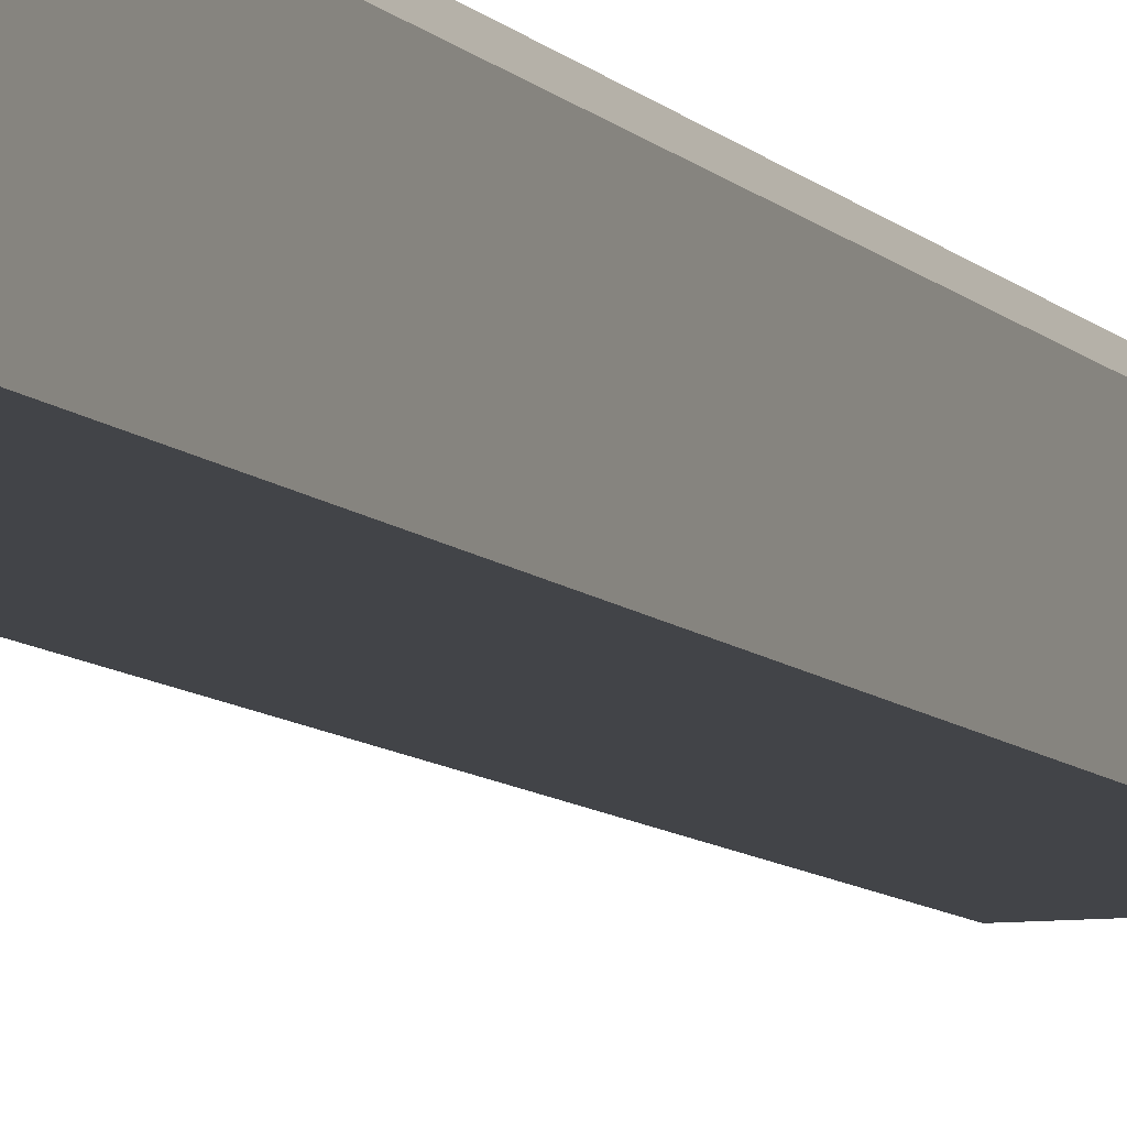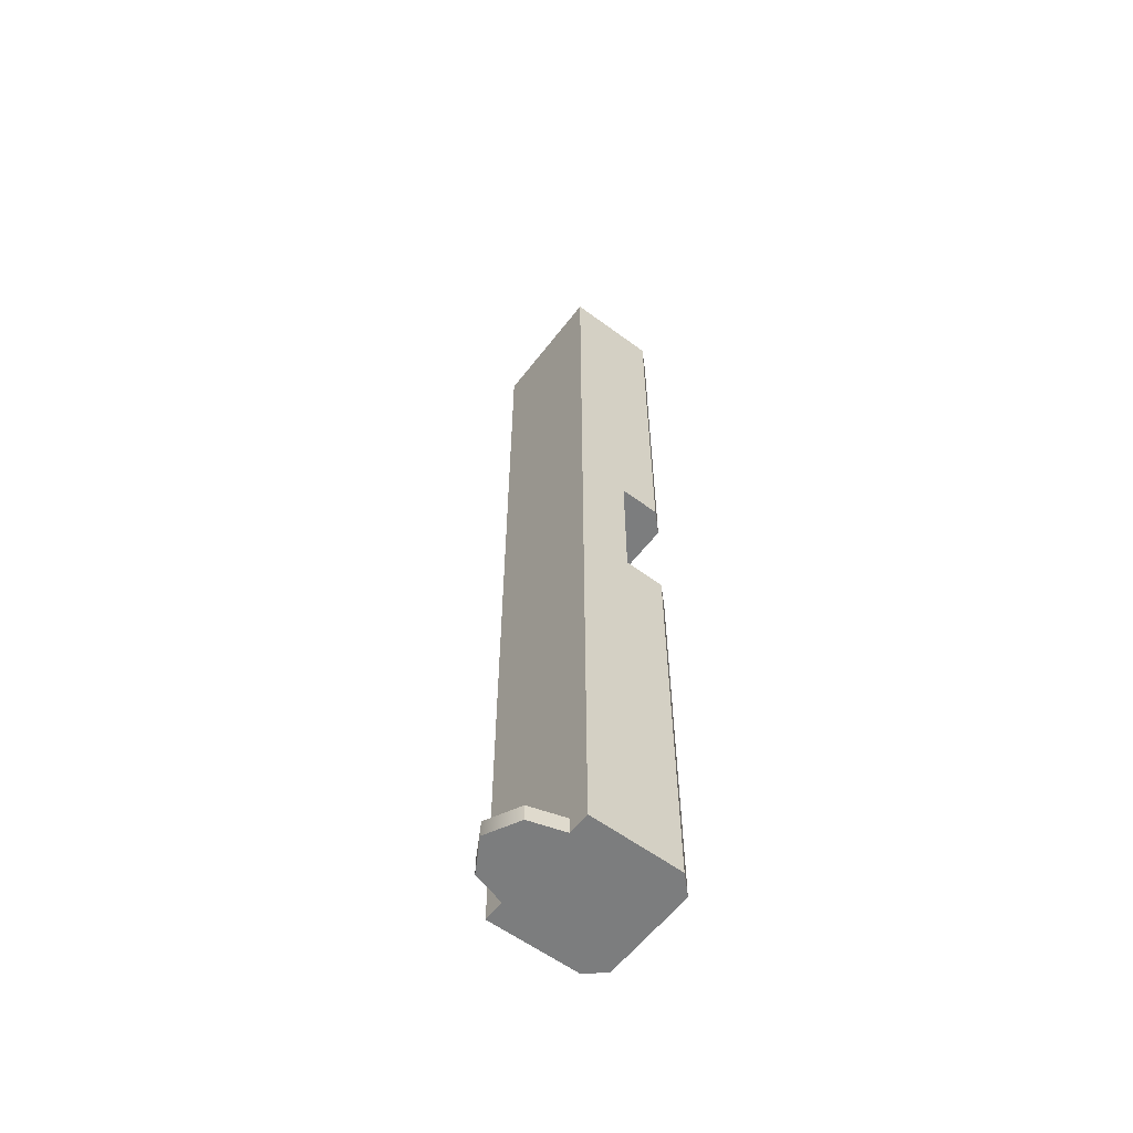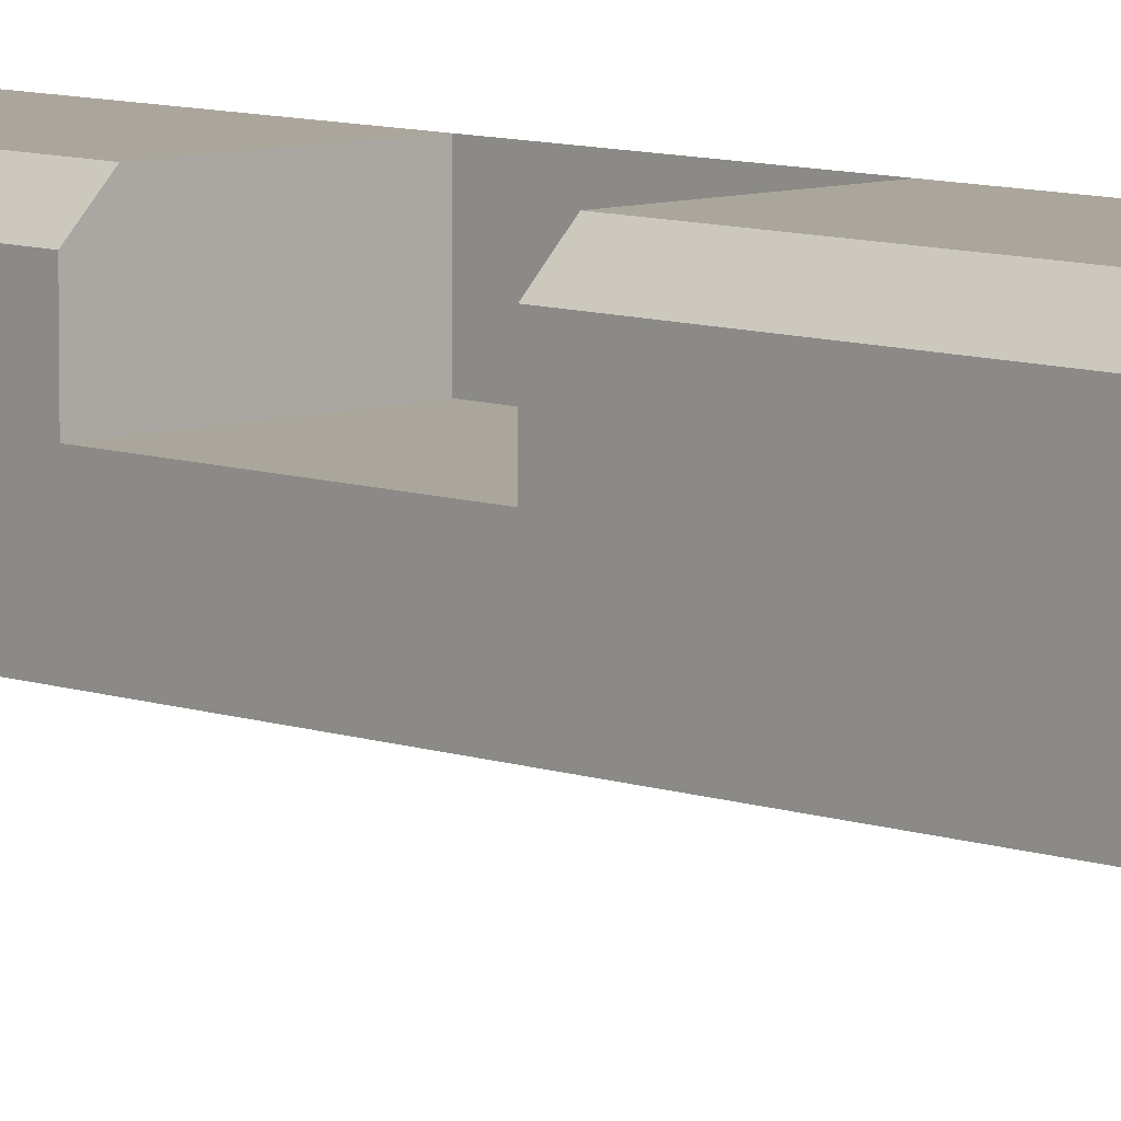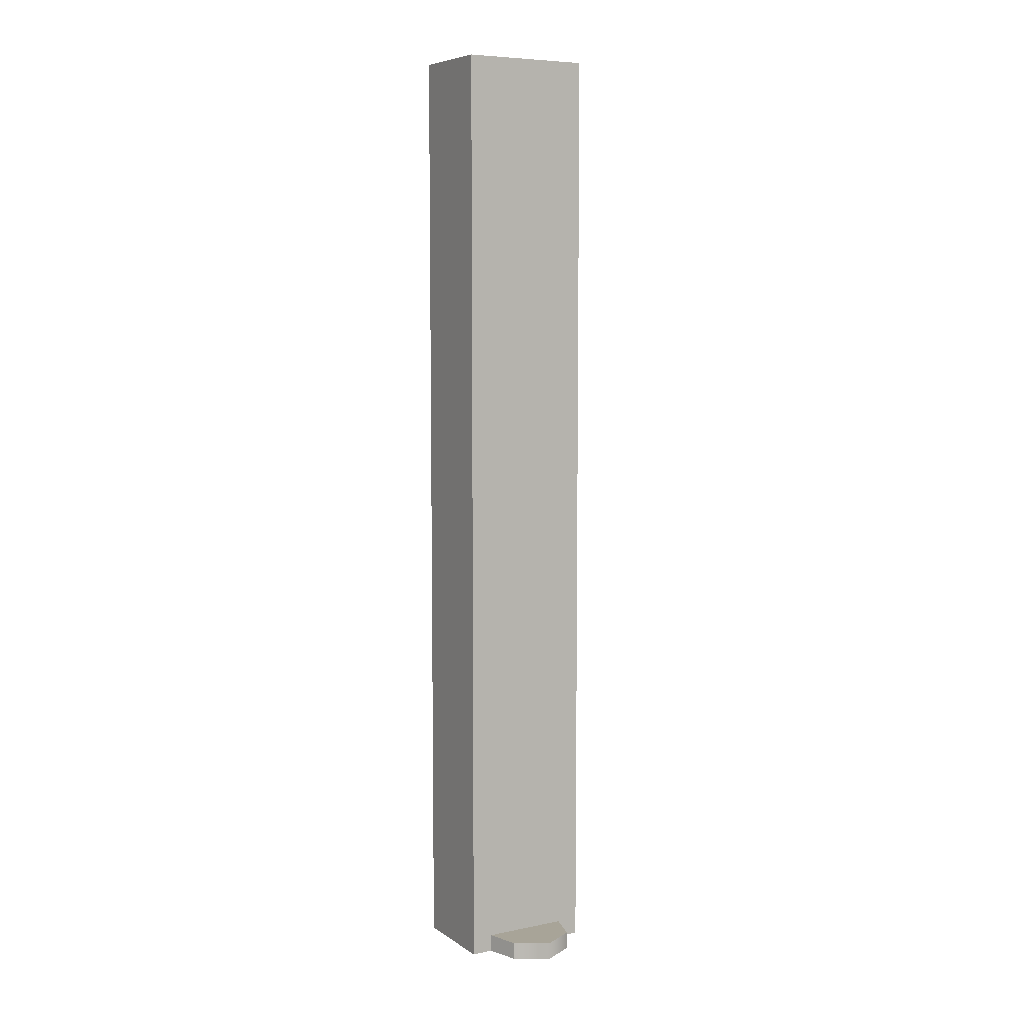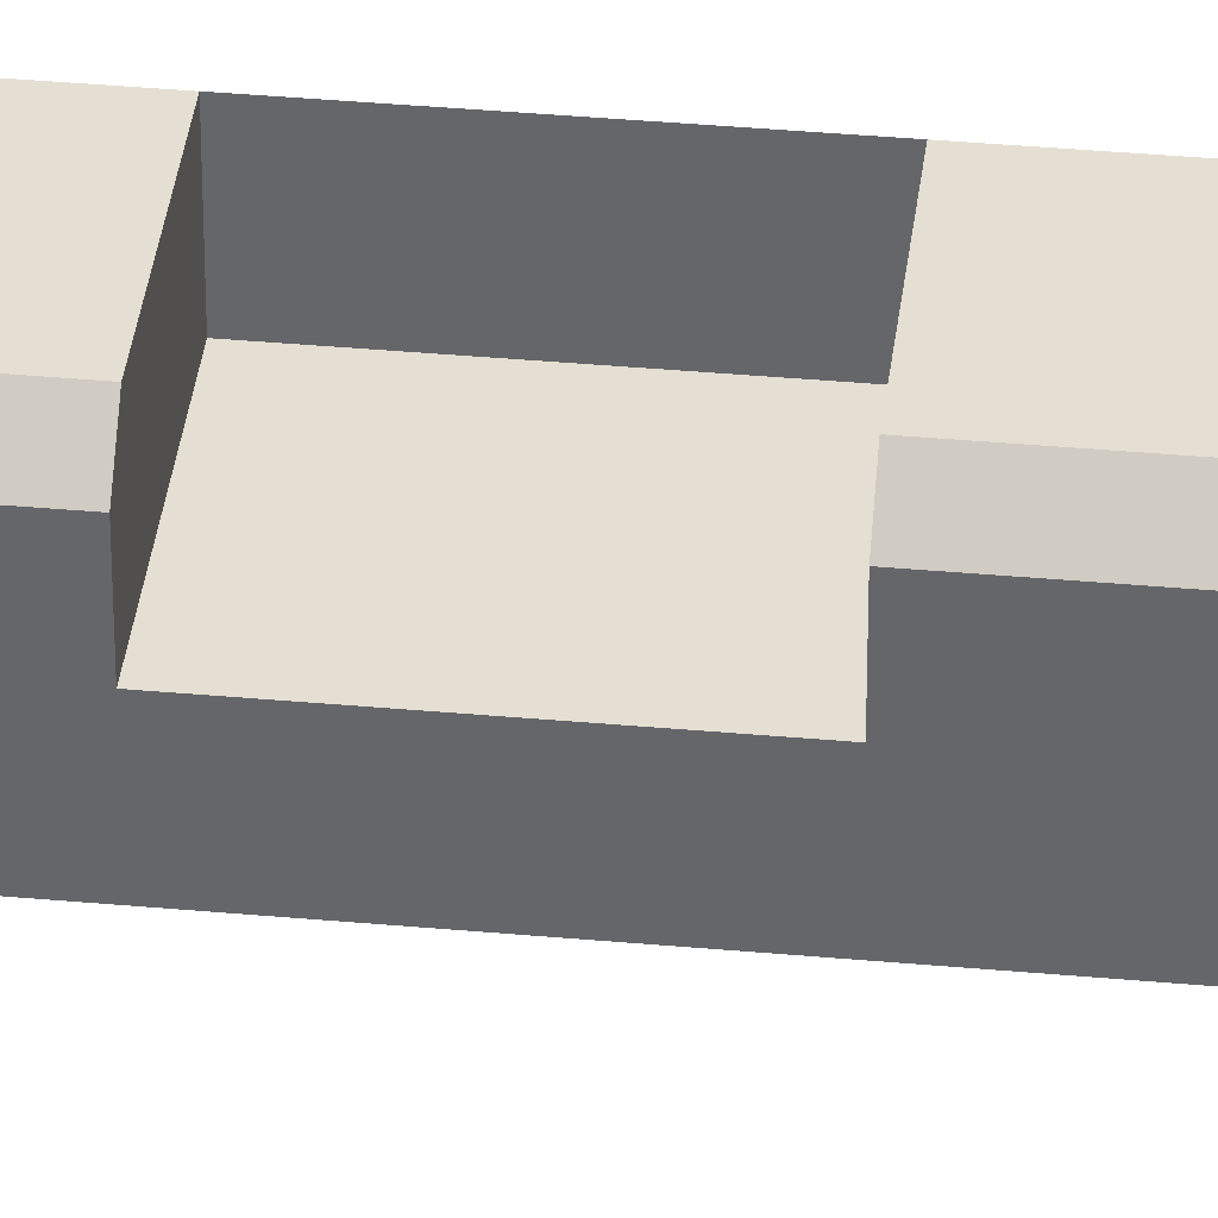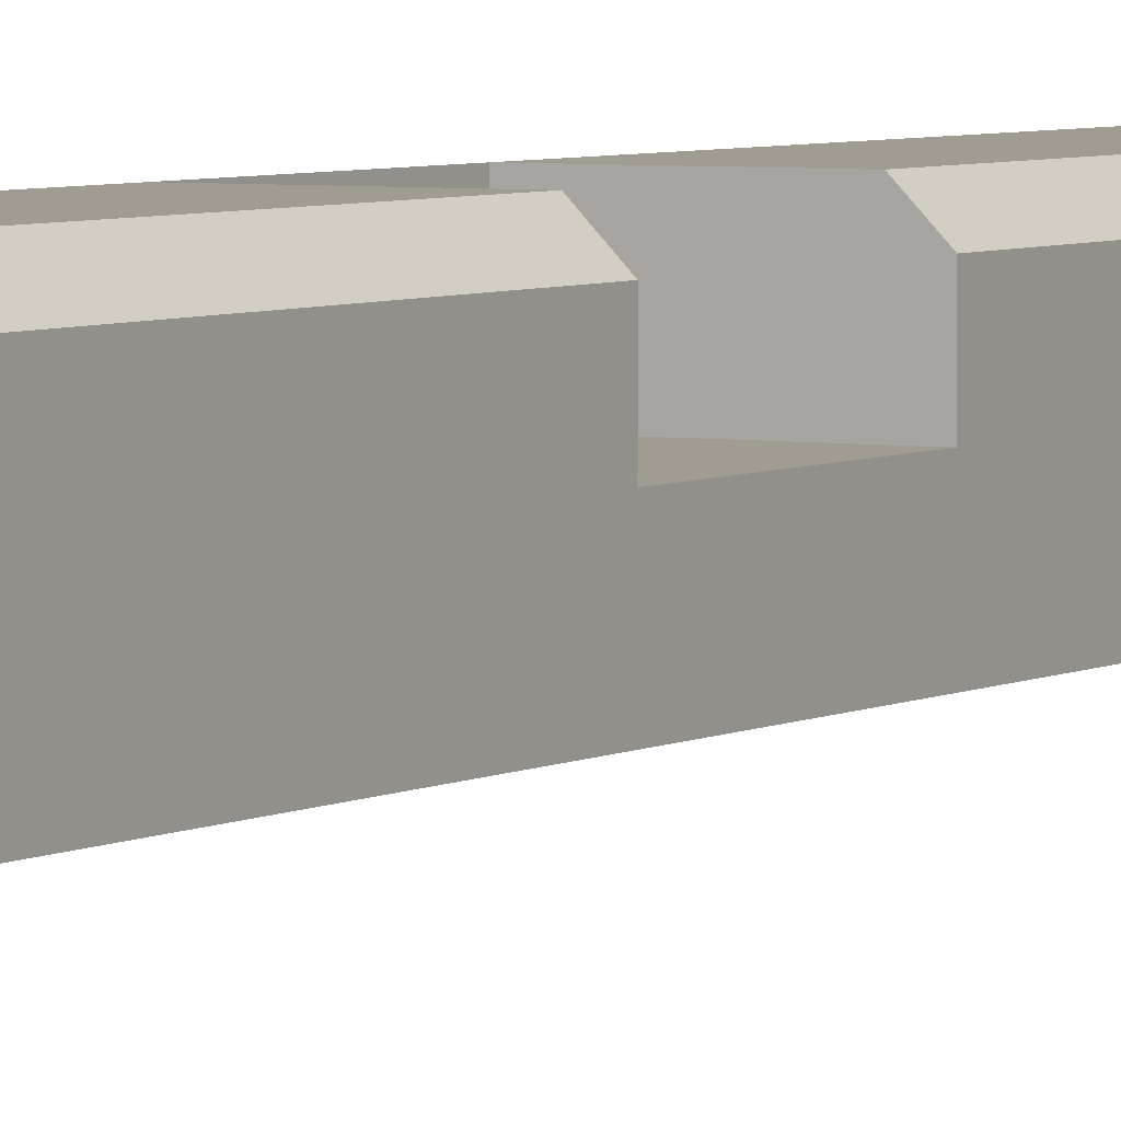
<metadata>
{"format":"obj","ext":"obj","renderer":"f3d","projection":"perspective","resolution":1024,"background":"white","views":[{"elev":-7.9,"azim":20.9,"up":"+Z"},{"elev":-59.0,"azim":-127.3,"up":"+Y"},{"elev":8.0,"azim":-43.7,"up":"+Z"},{"elev":7.0,"azim":149.9,"up":"+Y"},{"elev":37.2,"azim":-83.3,"up":"+Z"},{"elev":4.4,"azim":-150.9,"up":"+Z"}]}
</metadata>
<code>
g reciever_glock_gspc_viper_slide_cut_LOD1
v -0.01249 0.06198 0.005943
v -0.01249 0.06198 -0.01199
v 0.01248 0.06198 -0.01199
v 0.01248 0.06198 0.005943
v -0.009179 0.06198 0.0093
v 0.009389 0.06198 0.0093
v -0.008186 -0.1208 -0.01199
v -0.01249 -0.1208 -0.01199
v -0.01249 -0.1208 0.005943
v -0.009179 -0.1208 0.0093
v 0.008337 -0.1208 -0.01199
v 0.006429 -0.1208 -0.0183
v -0.006172 -0.1208 -0.01866
v 7.538e-05 -0.1208 -0.02193
v 0.009389 -0.1208 0.0093
v 0.01248 -0.1208 0.005943
v 0.01248 -0.1208 -0.01199
v 0.008337 -0.1175 -0.01199
v 0.01248 0.06198 -0.01199
v -0.01249 0.06198 -0.01199
v -0.008186 -0.1175 -0.01199
v -0.01249 -0.1208 -0.01199
v -0.008186 -0.1208 -0.01199
v 0.01248 -0.1208 -0.01199
v 0.008337 -0.1208 -0.01199
v 0.01248 0.06198 -0.01199
v 0.01248 -0.1208 -0.01199
v 0.01248 -0.1208 0.005943
v 0.01248 0.06198 0.005943
v -0.009179 0.06198 0.0093
v 0.009389 0.06198 0.0093
v 0.009342 -0.01304 0.0093
v -0.009179 -0.01304 0.0093
v -0.01249 0.06198 -0.01199
v -0.01249 0.06198 0.005943
v -0.01249 -0.01304 0.005943
v -0.01249 -0.01304 -0.00195
v -0.01249 -0.1208 -0.01199
v -0.01249 -0.04014 -0.00195
v -0.01249 -0.04014 0.005943
v -0.01249 -0.1208 0.005943
v -0.01249 0.06198 0.005943
v -0.009179 0.06198 0.0093
v -0.009179 -0.01304 0.0093
v -0.01249 -0.01304 0.005943
v 0.009389 -0.1208 0.0093
v 0.009342 -0.04014 0.0093
v 0.01248 -0.1208 0.005943
v 0.01248 0.06198 0.005943
v 0.009342 -0.01304 0.0093
v 0.009389 0.06198 0.0093
v 7.538e-05 -0.1208 -0.02193
v 0.006429 -0.1208 -0.0183
v 0.006429 -0.1175 -0.0183
v 7.538e-05 -0.1175 -0.02193
v -0.006172 -0.1208 -0.01866
v -0.006172 -0.1175 -0.01866
v -0.008186 -0.1208 -0.01199
v -0.006172 -0.1208 -0.01866
v -0.006172 -0.1175 -0.01866
v -0.008186 -0.1175 -0.01199
v 0.008337 -0.1175 -0.01199
v -0.008186 -0.1175 -0.01199
v -0.006172 -0.1175 -0.01866
v 0.006429 -0.1175 -0.0183
v 7.538e-05 -0.1175 -0.02193
v 0.008337 -0.1175 -0.01199
v 0.006429 -0.1175 -0.0183
v 0.006429 -0.1208 -0.0183
v 0.008337 -0.1208 -0.01199
v -0.009179 -0.1208 0.0093
v -0.009179 -0.04014 0.0093
v 0.009342 -0.04014 0.0093
v 0.009389 -0.1208 0.0093
v -0.01249 -0.1208 0.005943
v -0.01249 -0.04014 0.005943
v -0.009179 -0.04014 0.0093
v -0.009179 -0.1208 0.0093
v -0.009179 -0.01304 0.0093
v 0.009342 -0.01304 0.0093
v 0.009338 -0.01304 -0.00195
v -0.01249 -0.01304 0.005943
v -0.01249 -0.01304 -0.00195
v -0.01249 -0.04014 -0.00195
v 0.009338 -0.04014 -0.00195
v -0.01249 -0.04014 0.005943
v -0.009179 -0.04014 0.0093
v 0.009342 -0.04014 0.0093
v -0.01249 -0.01304 -0.00195
v 0.009338 -0.01304 -0.00195
v 0.009338 -0.04014 -0.00195
v -0.01249 -0.04014 -0.00195
v 0.009338 -0.01304 -0.00195
v 0.009342 -0.01304 0.0093
v 0.009342 -0.04014 0.0093
v 0.009338 -0.04014 -0.00195
g reciever_glock_gspc_viper_slide_cut_LOD1_0
f 3 2 1
f 4 3 1
f 4 1 5
f 6 4 5
f 9 8 7
f 10 9 7
f 10 7 11
f 12 11 7
f 13 12 7
f 14 12 13
f 15 10 11
f 16 15 11
f 17 16 11
f 20 19 18
f 21 20 18
f 22 20 21
f 22 21 23
f 24 18 19
f 24 25 18
f 28 27 26
f 29 28 26
f 32 31 30
f 33 32 30
f 36 35 34
f 37 36 34
f 37 34 38
f 39 37 38
f 40 39 38
f 41 40 38
f 44 43 42
f 45 44 42
f 48 47 46
f 47 48 49
f 50 47 49
f 51 50 49
f 54 53 52
f 55 54 52
f 55 52 56
f 57 55 56
f 60 59 58
f 61 60 58
f 64 63 62
f 65 64 62
f 66 64 65
f 69 68 67
f 70 69 67
f 73 72 71
f 74 73 71
f 77 76 75
f 78 77 75
f 81 80 79
f 82 81 79
f 83 81 82
f 86 85 84
f 87 85 86
f 88 85 87
f 91 90 89
f 92 91 89
f 95 94 93
f 96 95 93

</code>
